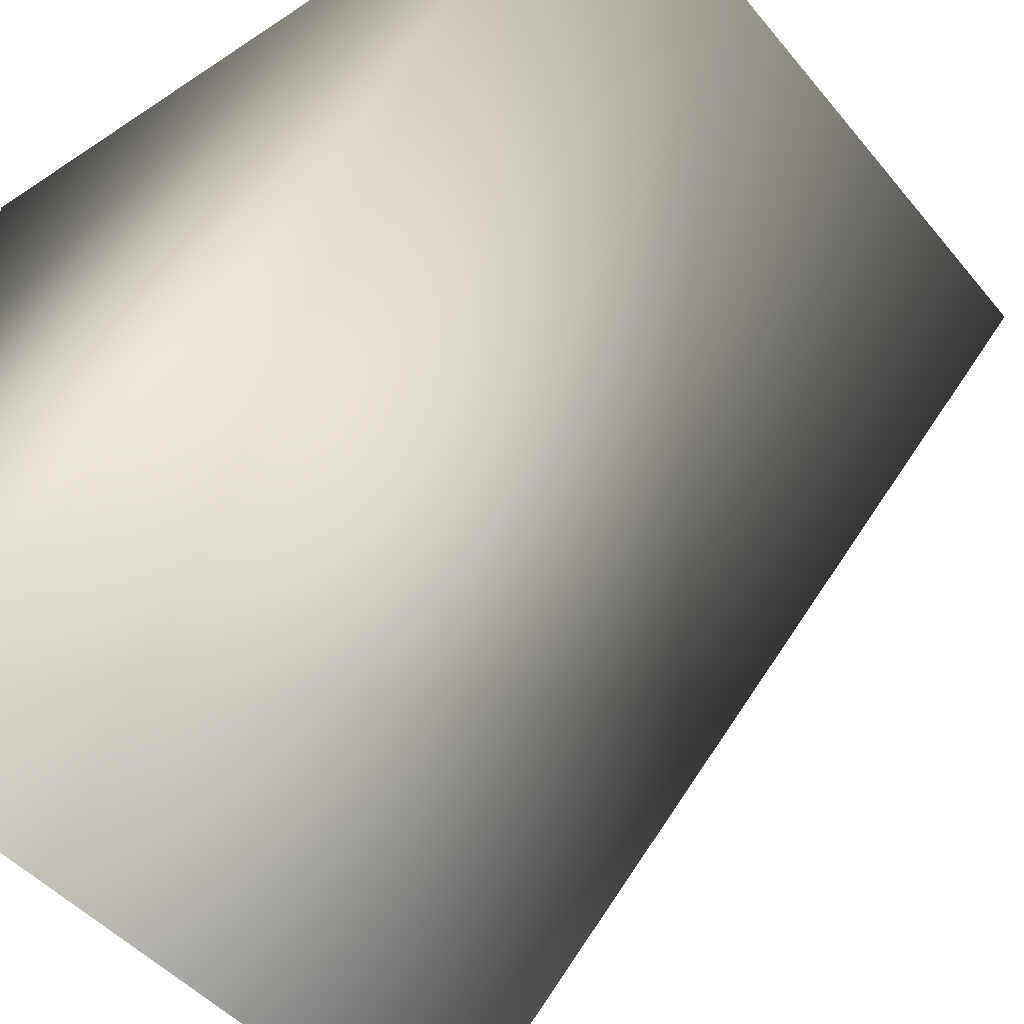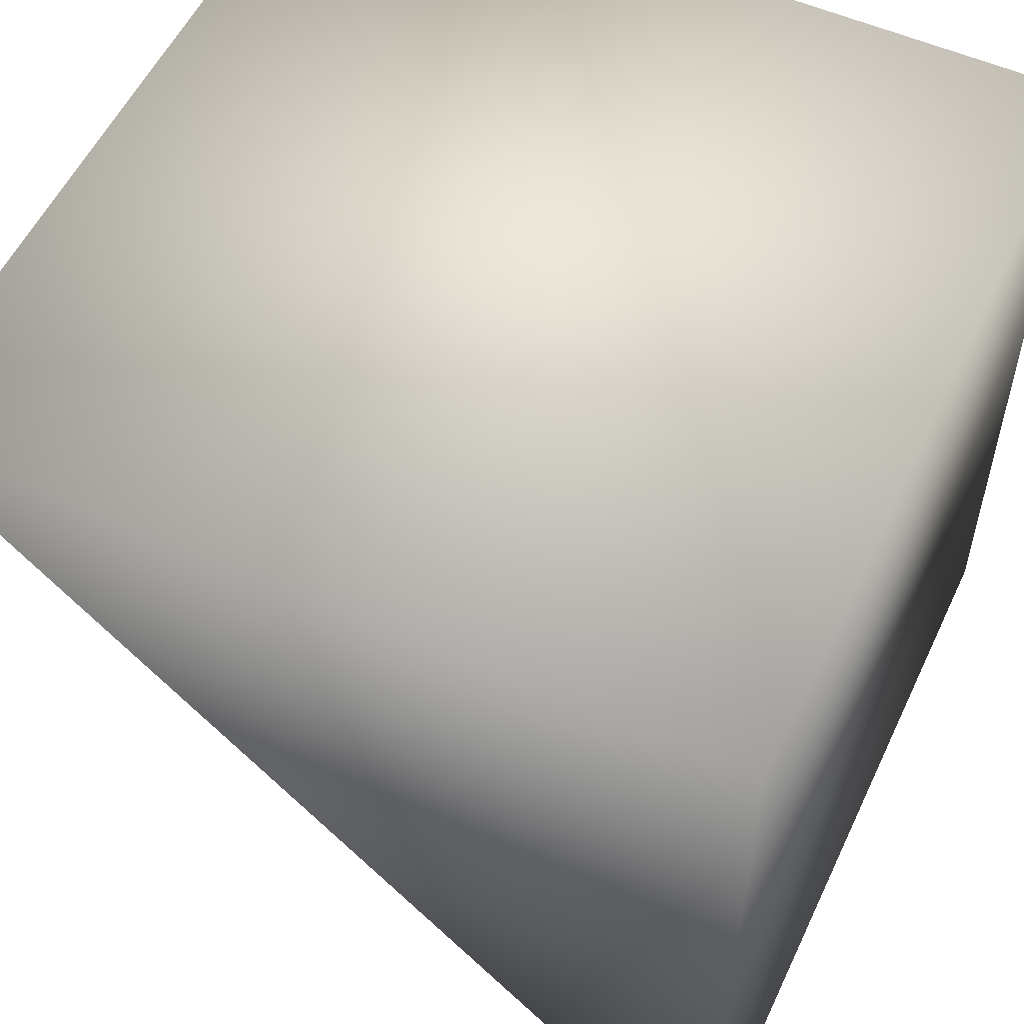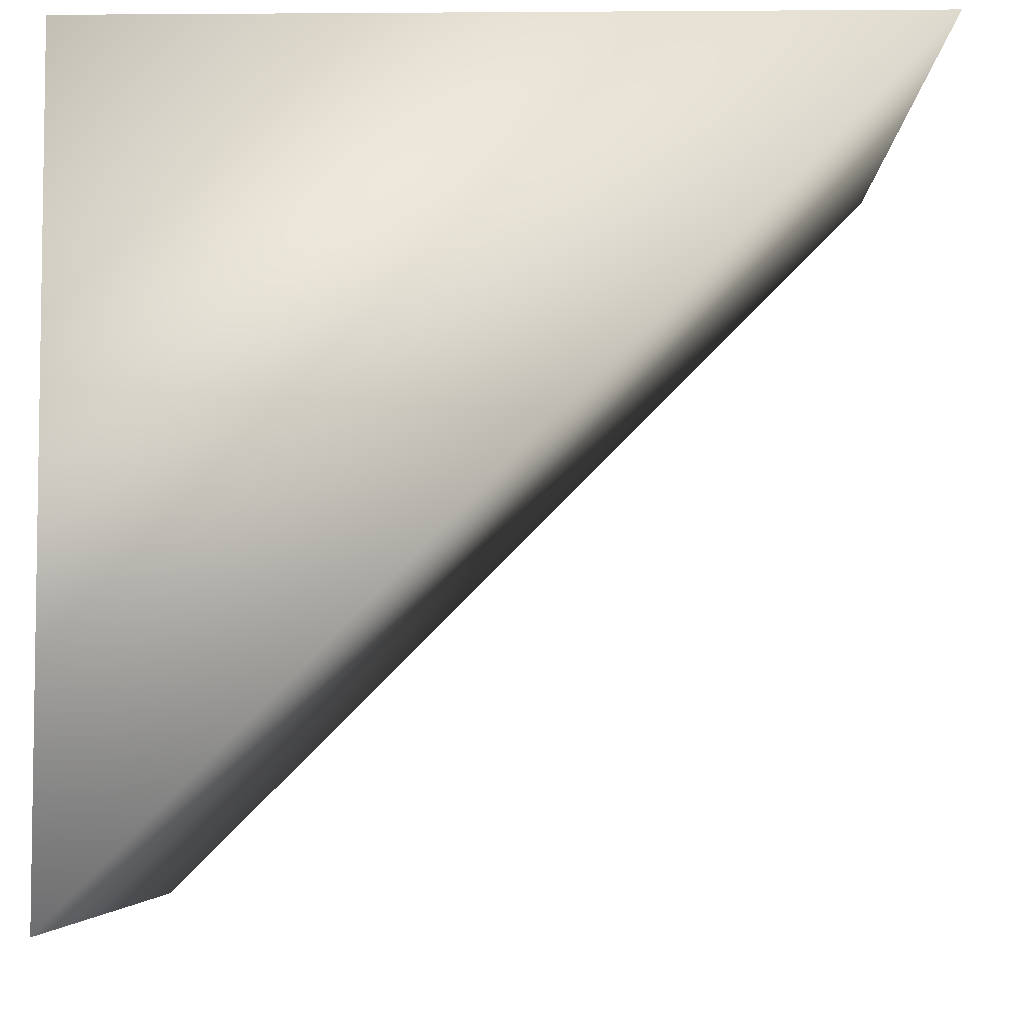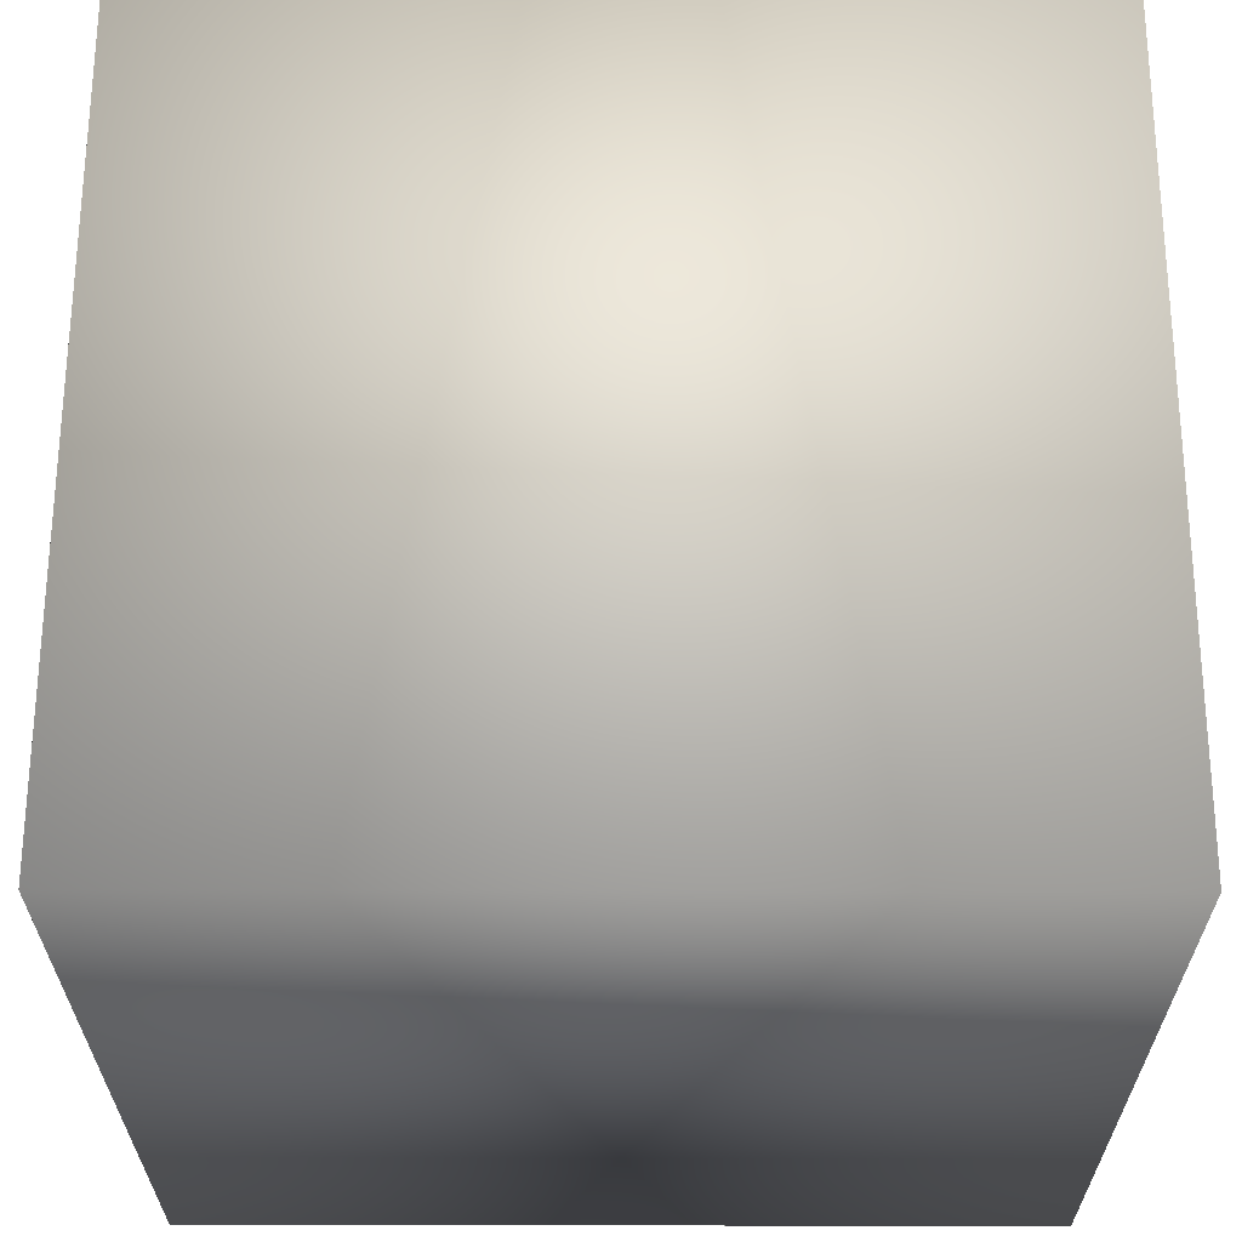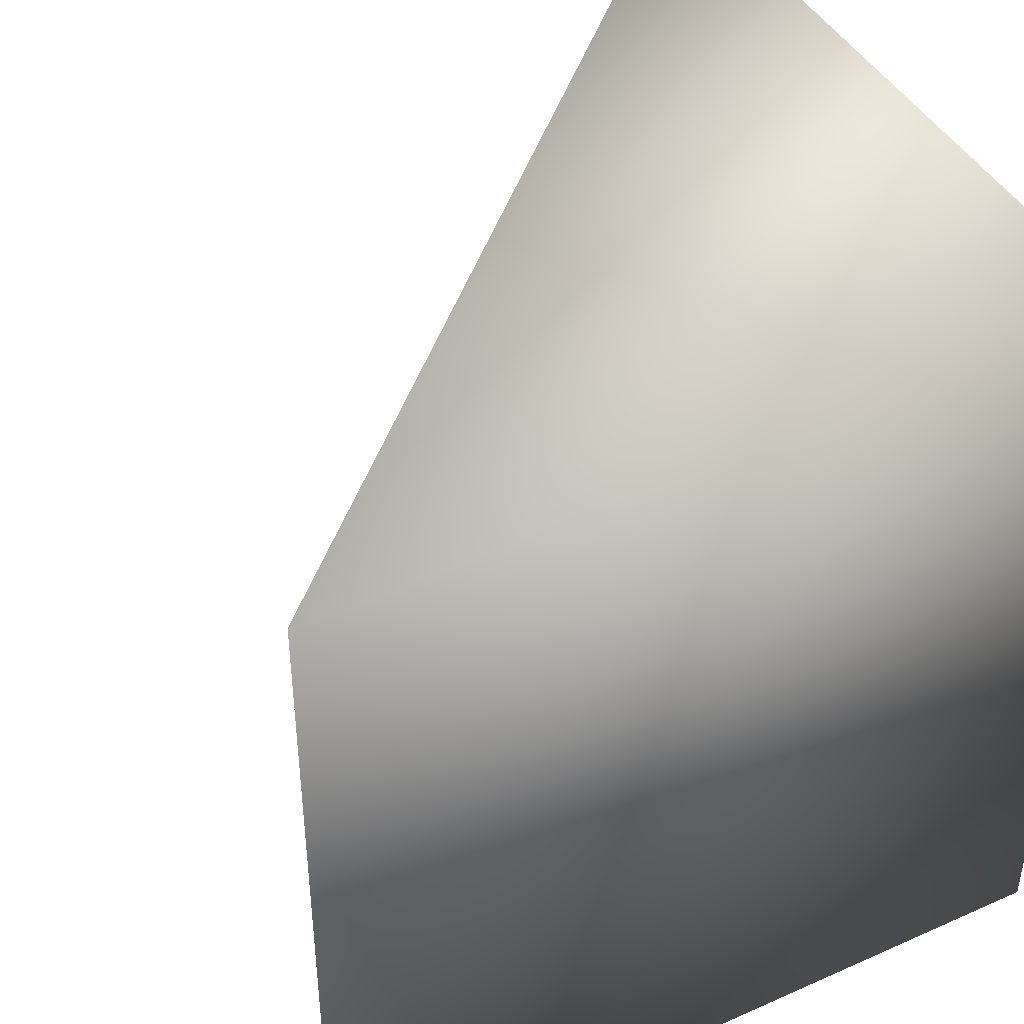
<metadata>
{"format":"obj","ext":"obj","renderer":"f3d","projection":"perspective","resolution":1024,"background":"white","views":[{"elev":-46.0,"azim":37.1,"up":"+Y"},{"elev":55.1,"azim":-155.0,"up":"+Y"},{"elev":-5.5,"azim":1.2,"up":"+Y"},{"elev":63.5,"azim":-89.9,"up":"+Y"},{"elev":44.1,"azim":152.5,"up":"+Z"}]}
</metadata>
<code>
v  -10 10 -10
v  -10 10 10
v  10 10 10
v  10 10 -10
v  -10 -10 10
v  -10 -10 -10
o Box001
g Box001
f 1 2 3
f 3 4 1
f 5 3 2
f 3 5 6
f 6 4 3
f 6 1 4
f 1 6 5
f 5 2 1

</code>
